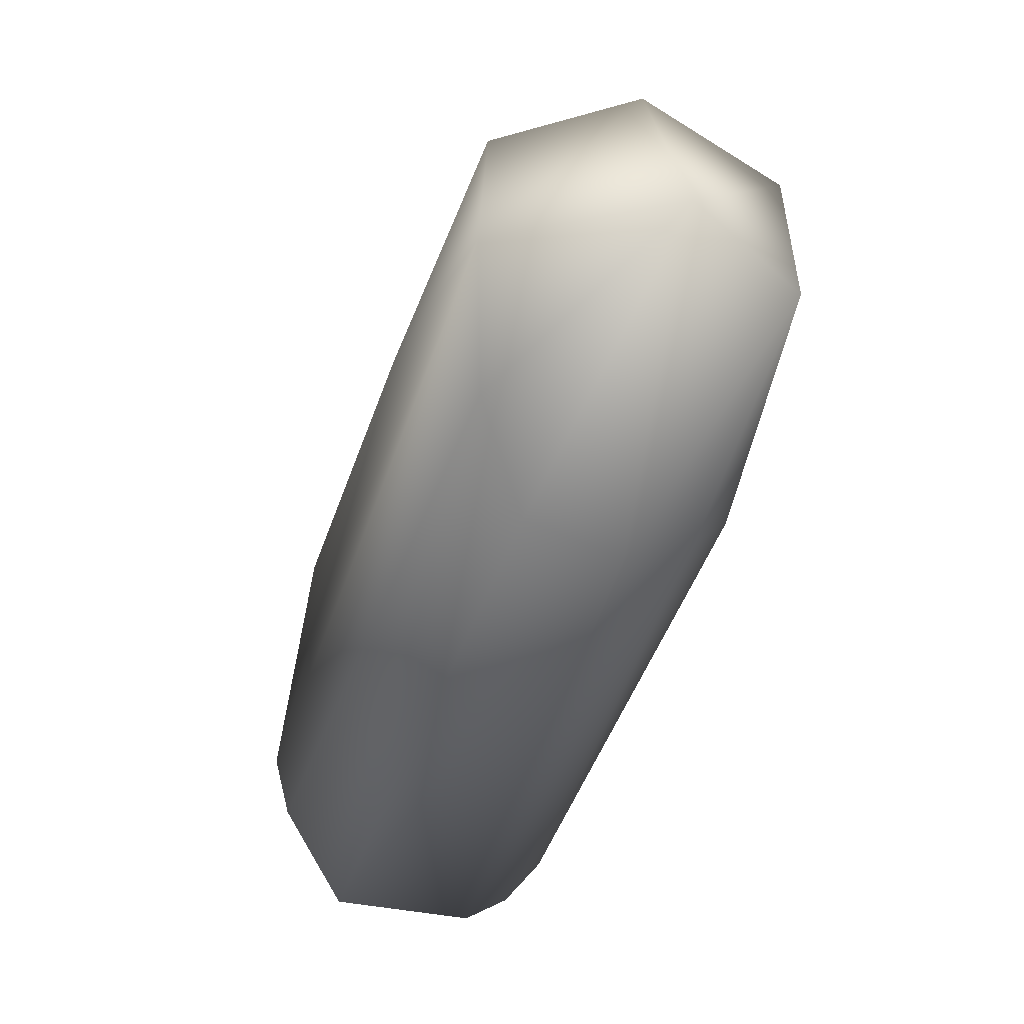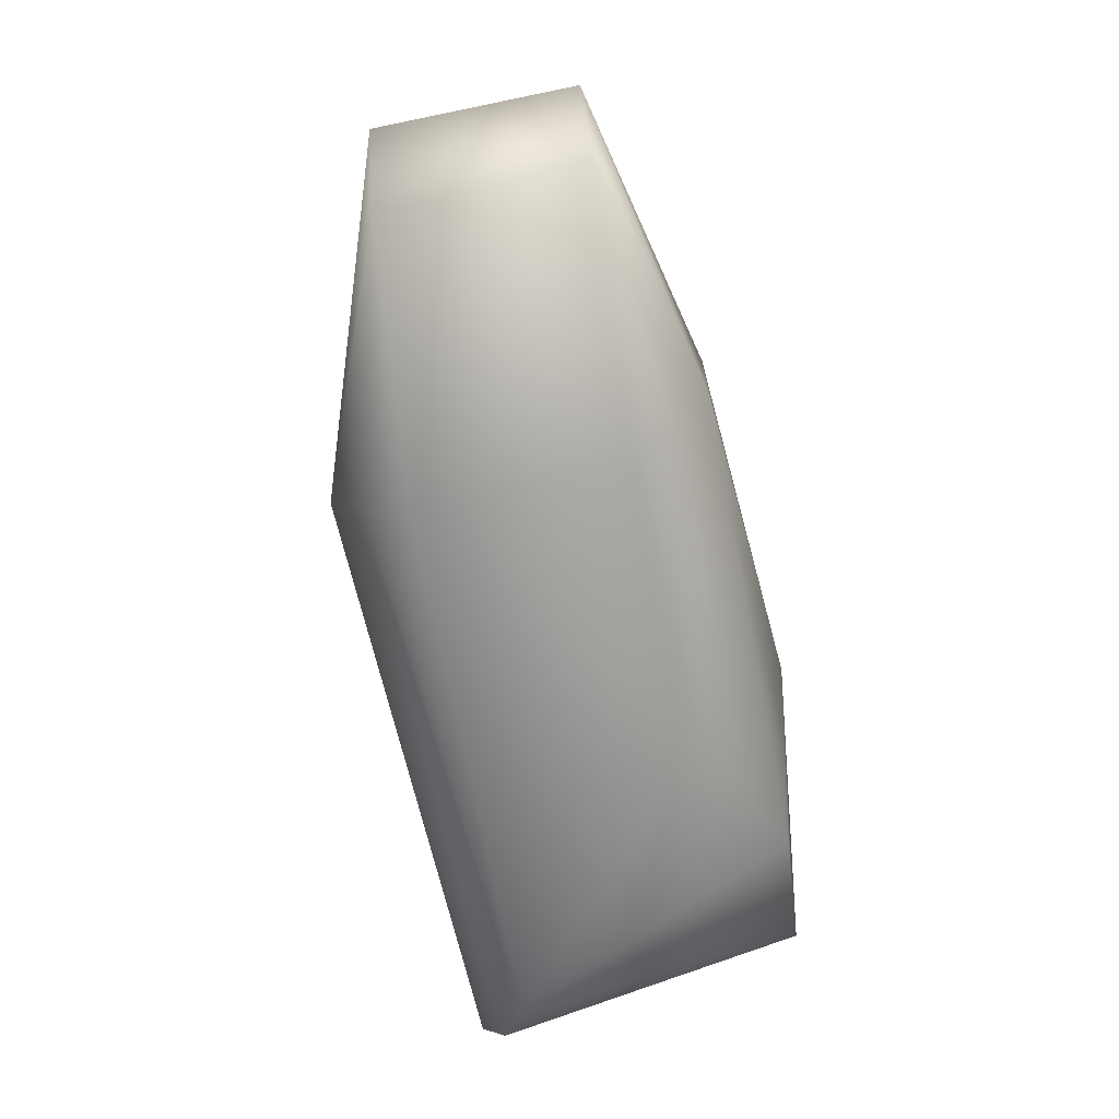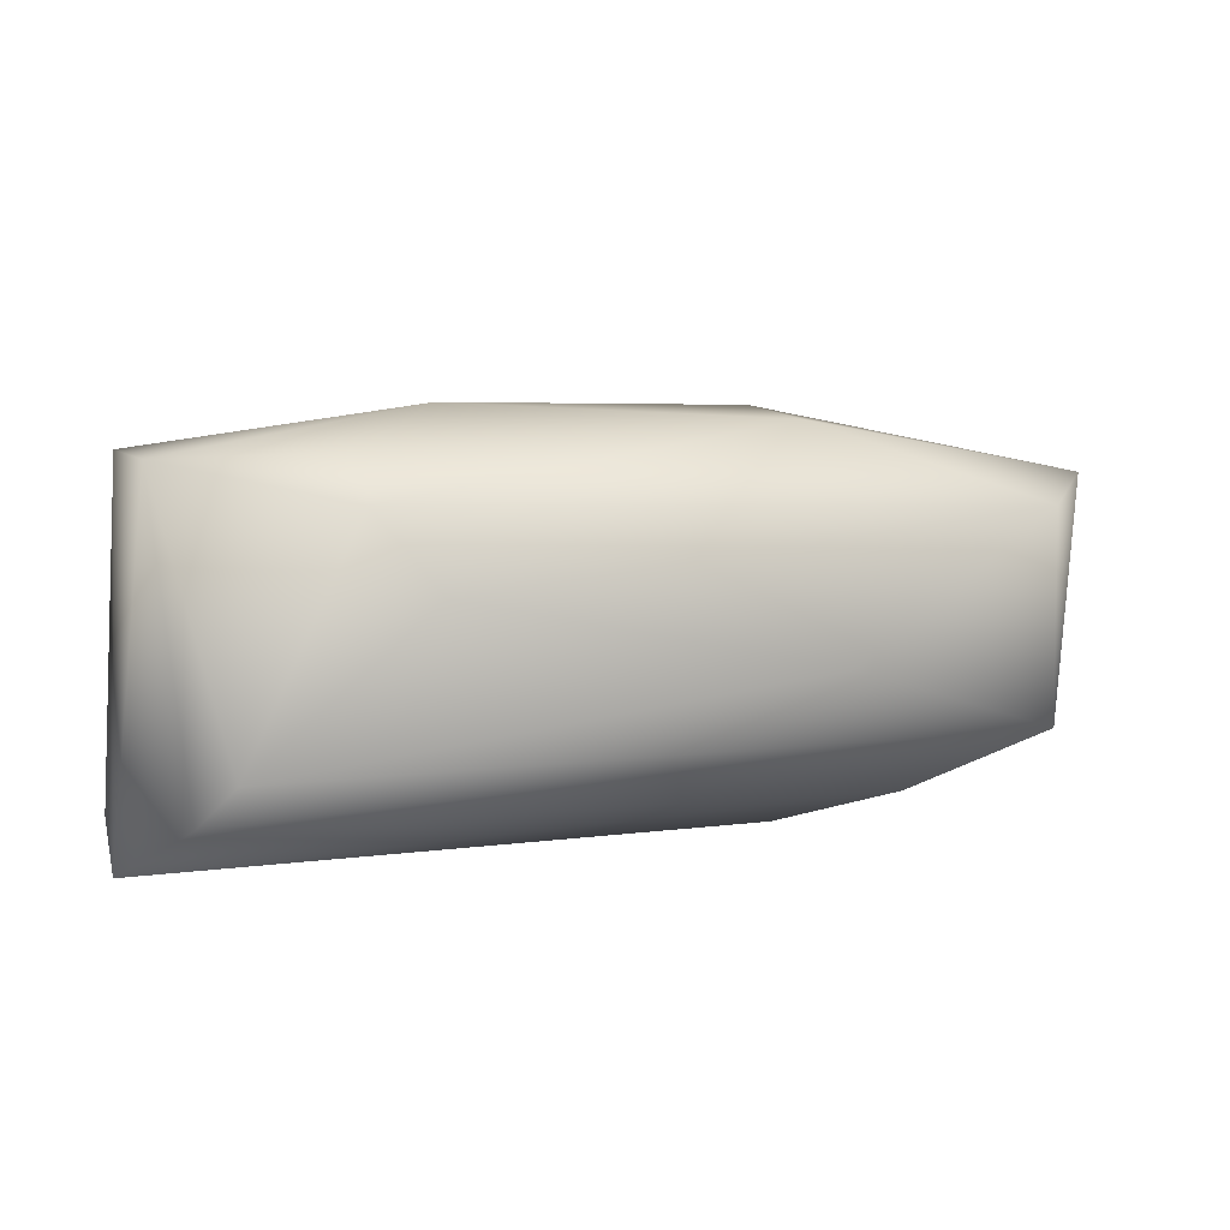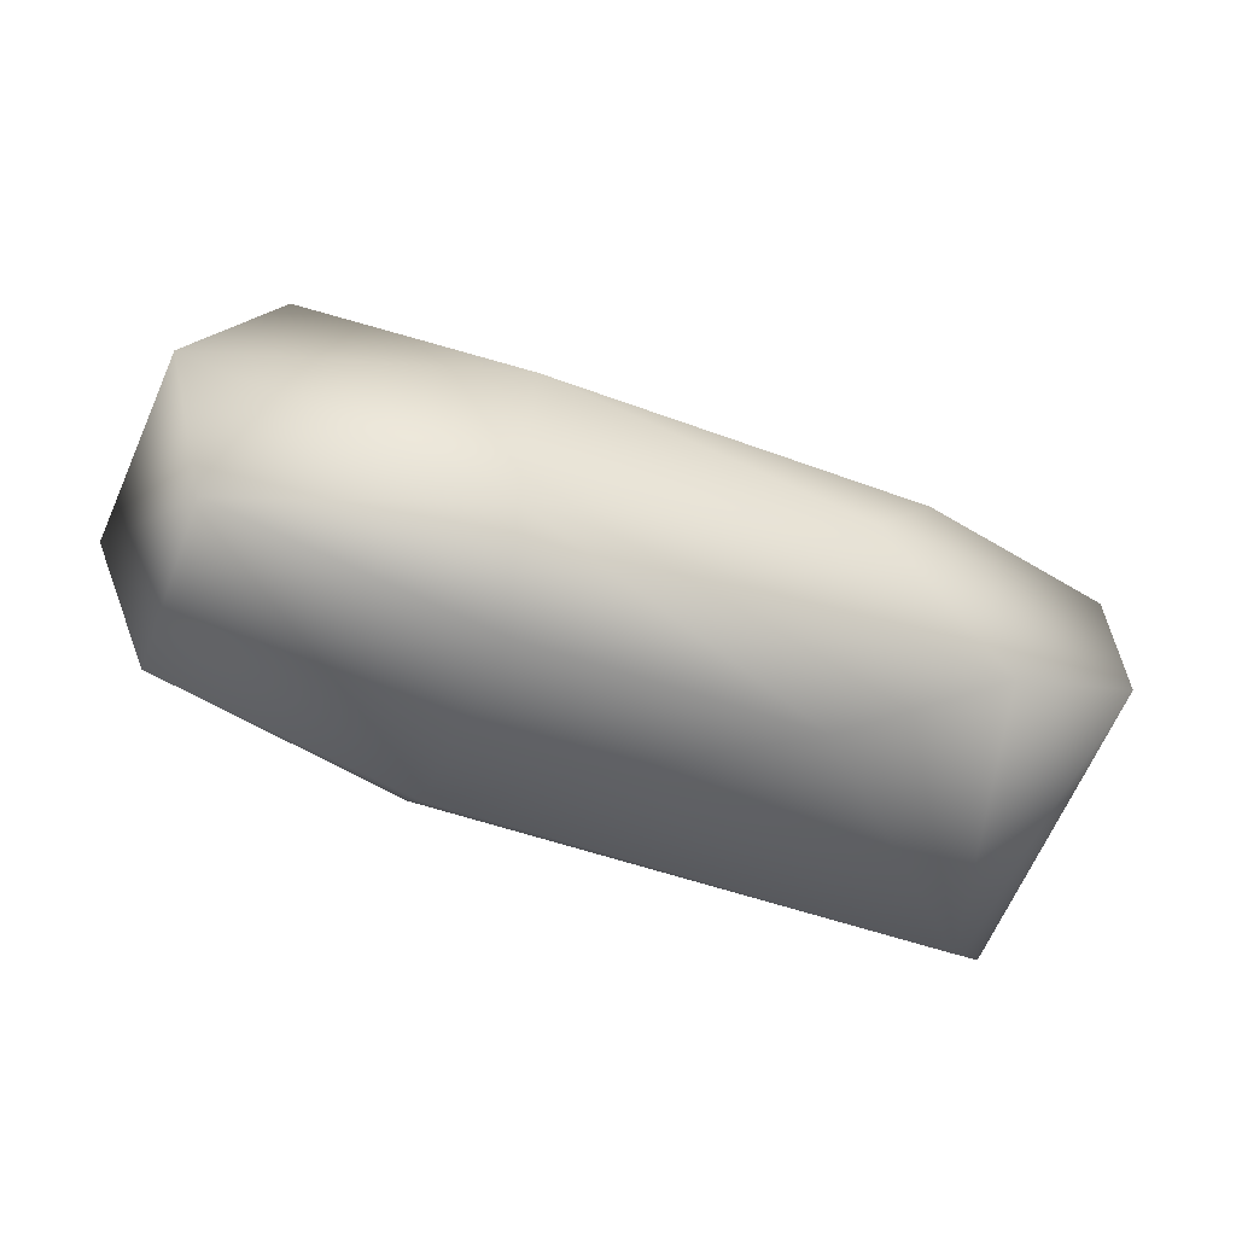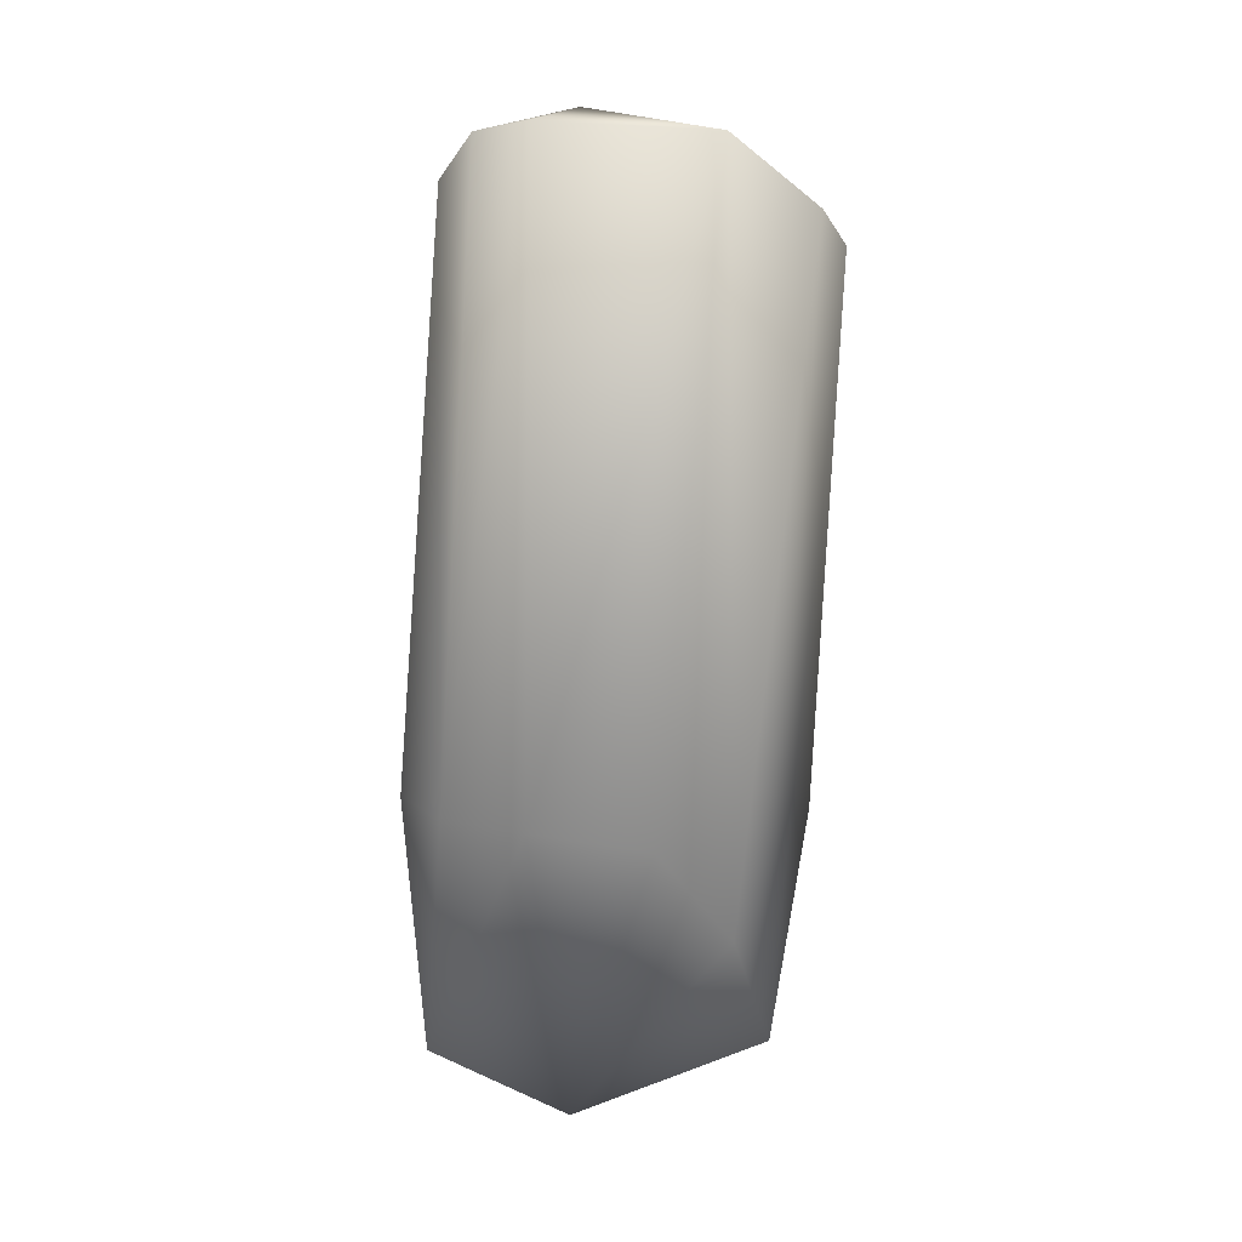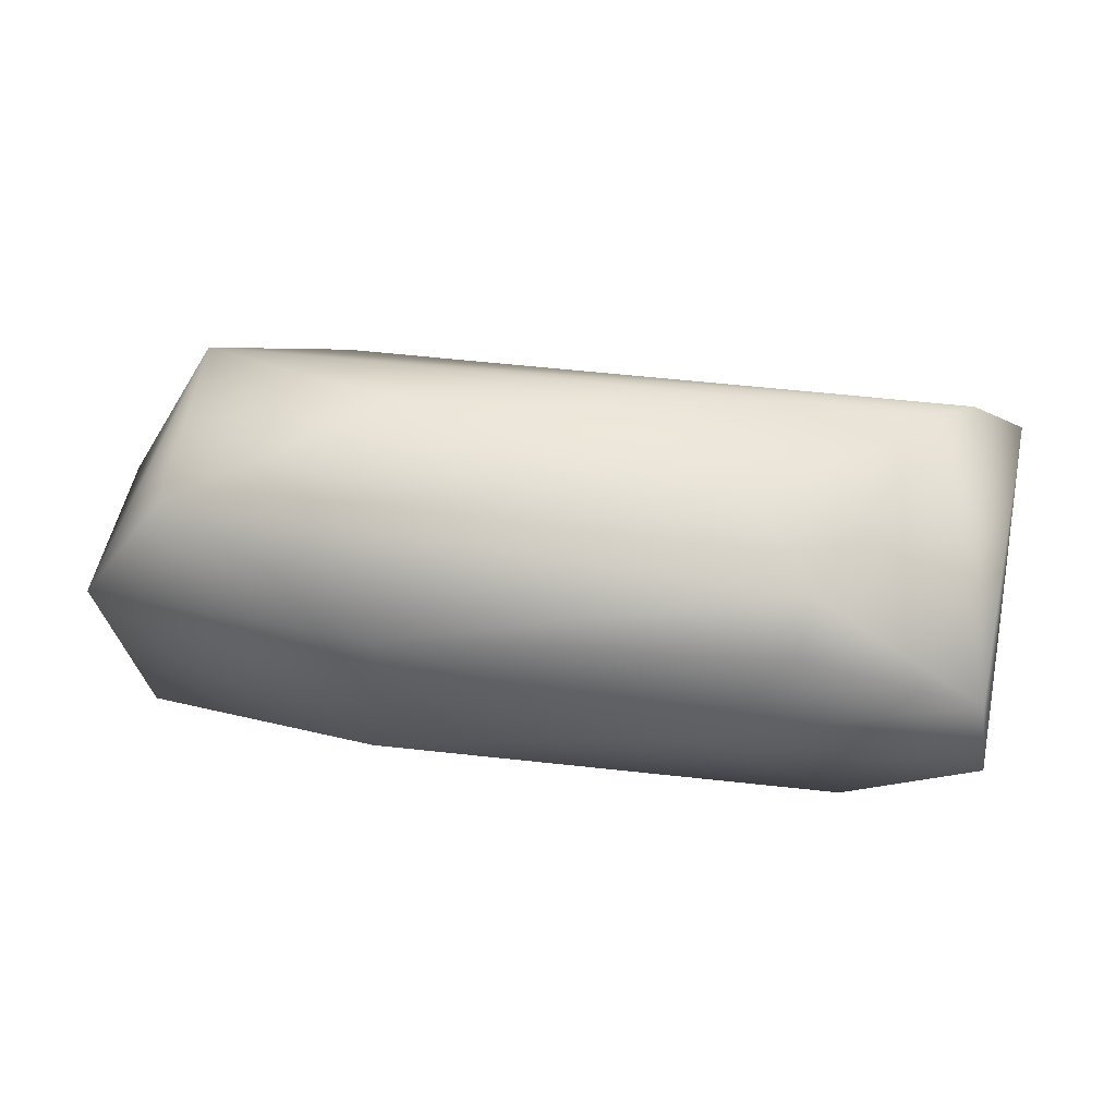
<metadata>
{"format":"obj","ext":"obj","renderer":"f3d","projection":"perspective","resolution":1024,"background":"white","views":[{"elev":-51.8,"azim":-109.3,"up":"+Z"},{"elev":-70.2,"azim":-77.7,"up":"+Y"},{"elev":10.4,"azim":163.6,"up":"+Z"},{"elev":-47.0,"azim":-23.1,"up":"+Y"},{"elev":-72.1,"azim":86.1,"up":"+Z"},{"elev":50.1,"azim":7.4,"up":"+Y"}]}
</metadata>
<code>
v 0.001115 -0.00514 -0.004006
v 0.002526 -0.004271 -0.004908
v -0.005612 0.006267 0.001862
v -0.003755 0.004945 0.004269
v -0.02384 0.005539 0.003599
v -0.01648 -0.004252 -0.004966
v -0.02507 -0.004449 -0.002562
v -0.003958 0.003434 0.00557
v -0.02678 0.001182 0.003979
v -0.02701 -1.1e-05 -0.002545
v -0.02384 0.005787 -0.002966
v -0.001998 -0.003301 0.005614
v -0.01972 0.004295 -0.00494
v -0.006977 -0.005477 0.003501
v -0.0165 -0.0055 -0.003464
v -0.0165 -0.0055 0.003464
v -0.02535 -0.004412 0.004008
v 0 0.005766 -0.003
v -0.01615 -0.001817 -0.006381
v 0.001112 0.004902 -0.004355
v 0.003132 0.00217 -0.006295
v 0.002994 -0.002838 -0.005836
v 0.002392 -0.001675 0.005276
v 0.001861 0.001796 0.005347
v -0.01695 0.002808 0.006033
v -0.006581 0.000312 0.00658
v -0.01732 -0.002966 0.00595
v -0.01719 0.006552 -0.000672
v -0.01651 0.001758 -0.00631
f 18 3 4
f 10 13 29
f 10 29 19
f 23 24 26
f 3 28 5
f 7 19 6
f 7 10 19
f 4 24 18
f 18 28 3
f 5 11 9
f 13 10 11
f 19 21 22
f 20 11 18
f 11 20 13
f 16 27 17
f 1 12 14
f 2 22 23
f 6 15 7
f 1 15 6
f 19 22 6
f 23 1 2
f 12 1 23
f 25 4 5
f 24 4 8
f 24 23 21
f 11 28 18
f 16 14 27
f 2 6 22
f 1 6 2
f 14 15 1
f 9 17 27
f 7 17 10
f 3 5 4
f 8 4 25
f 20 24 21
f 5 28 11
f 5 9 25
f 25 9 27
f 27 14 12
f 9 10 17
f 13 20 21
f 29 13 21
f 27 12 26
f 11 10 9
f 26 12 23
f 8 26 24
f 26 8 25
f 29 21 19
f 7 15 17
f 17 15 16
f 14 16 15
f 22 21 23
f 24 20 18
f 27 26 25

</code>
